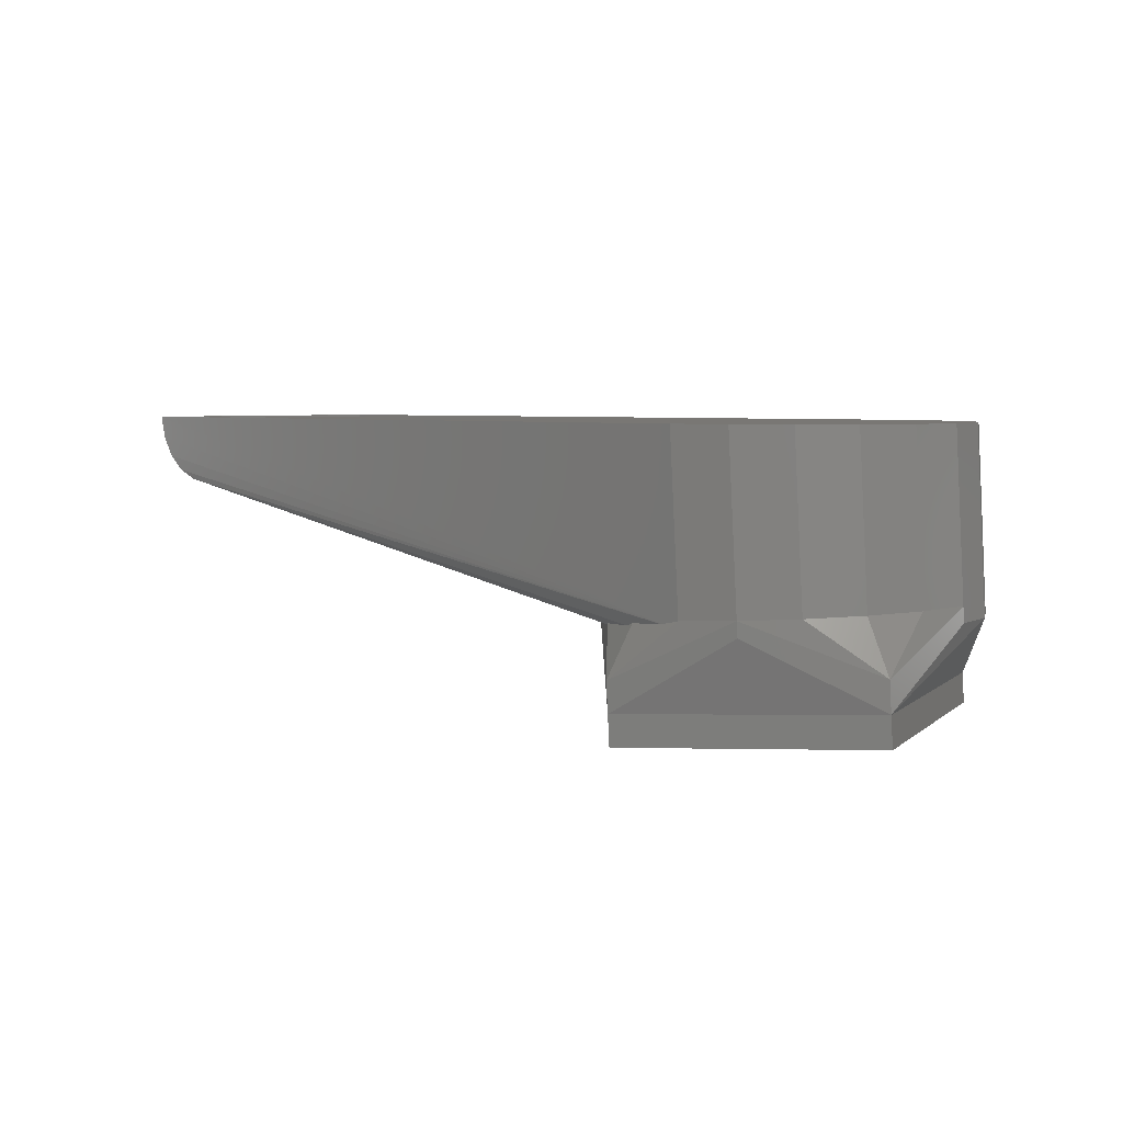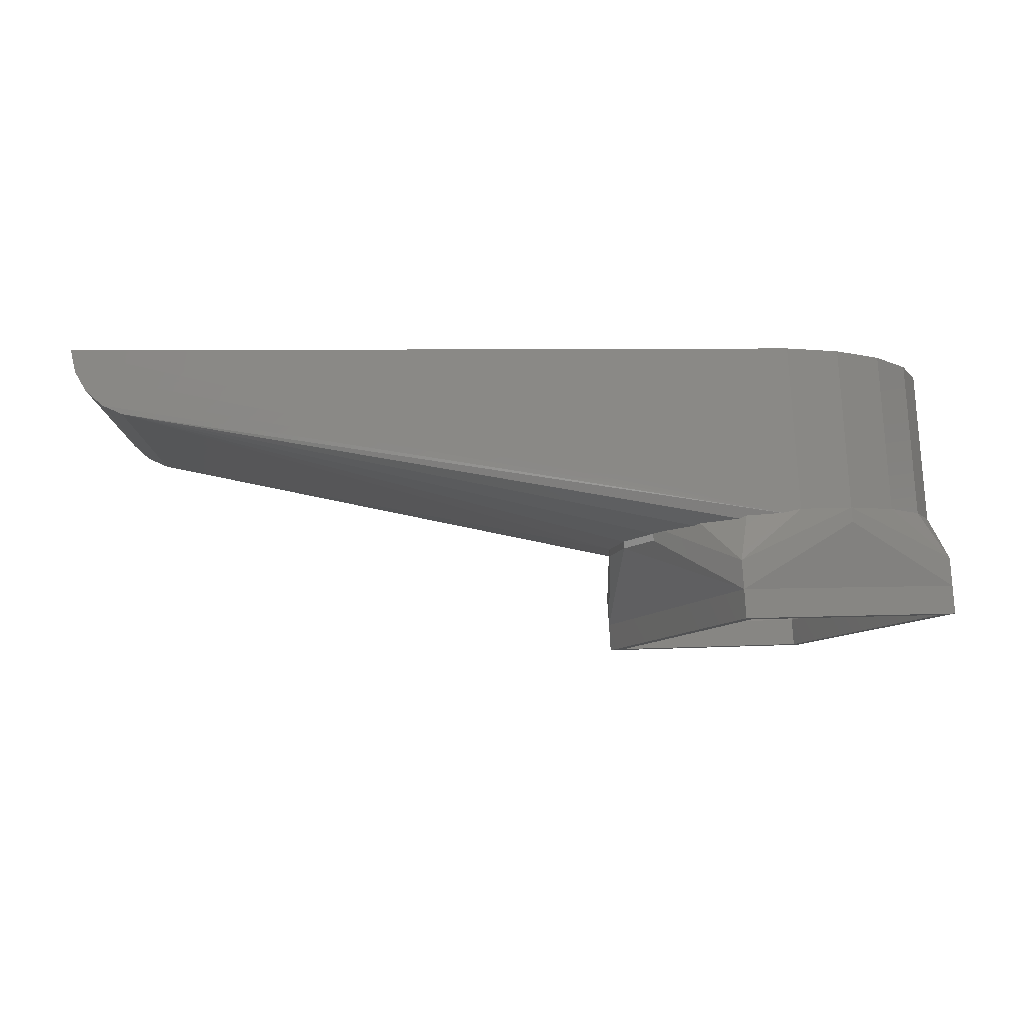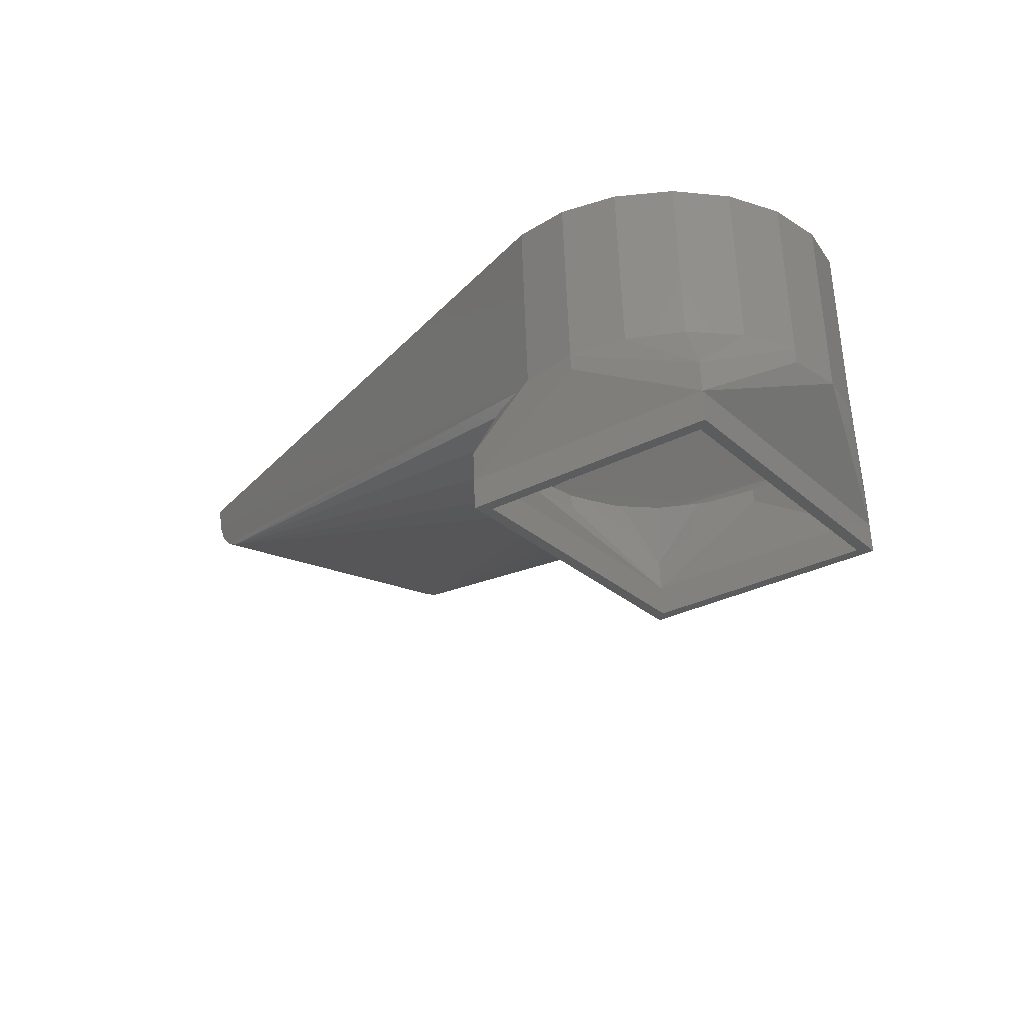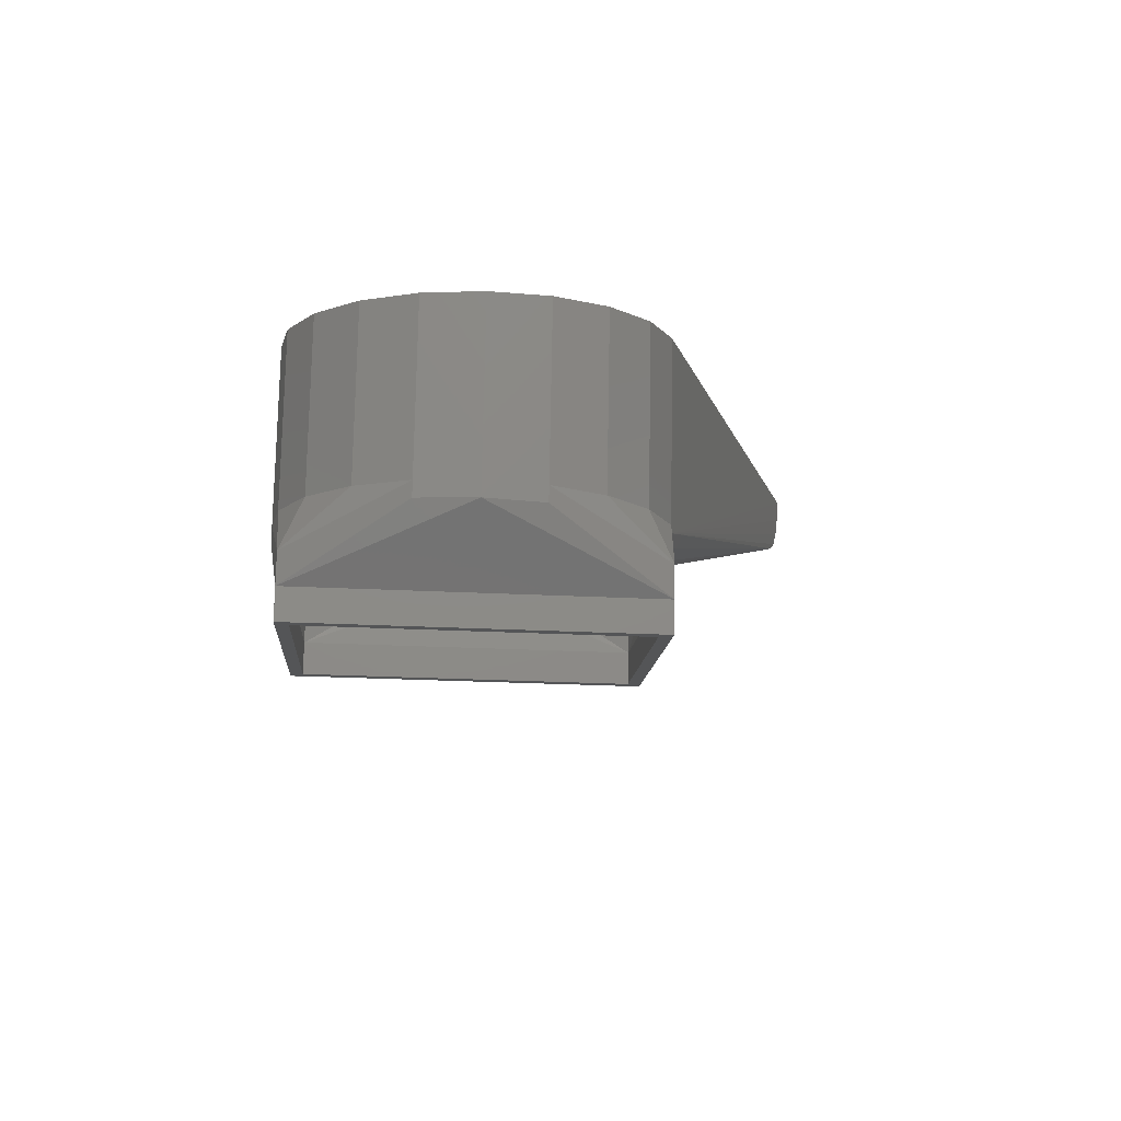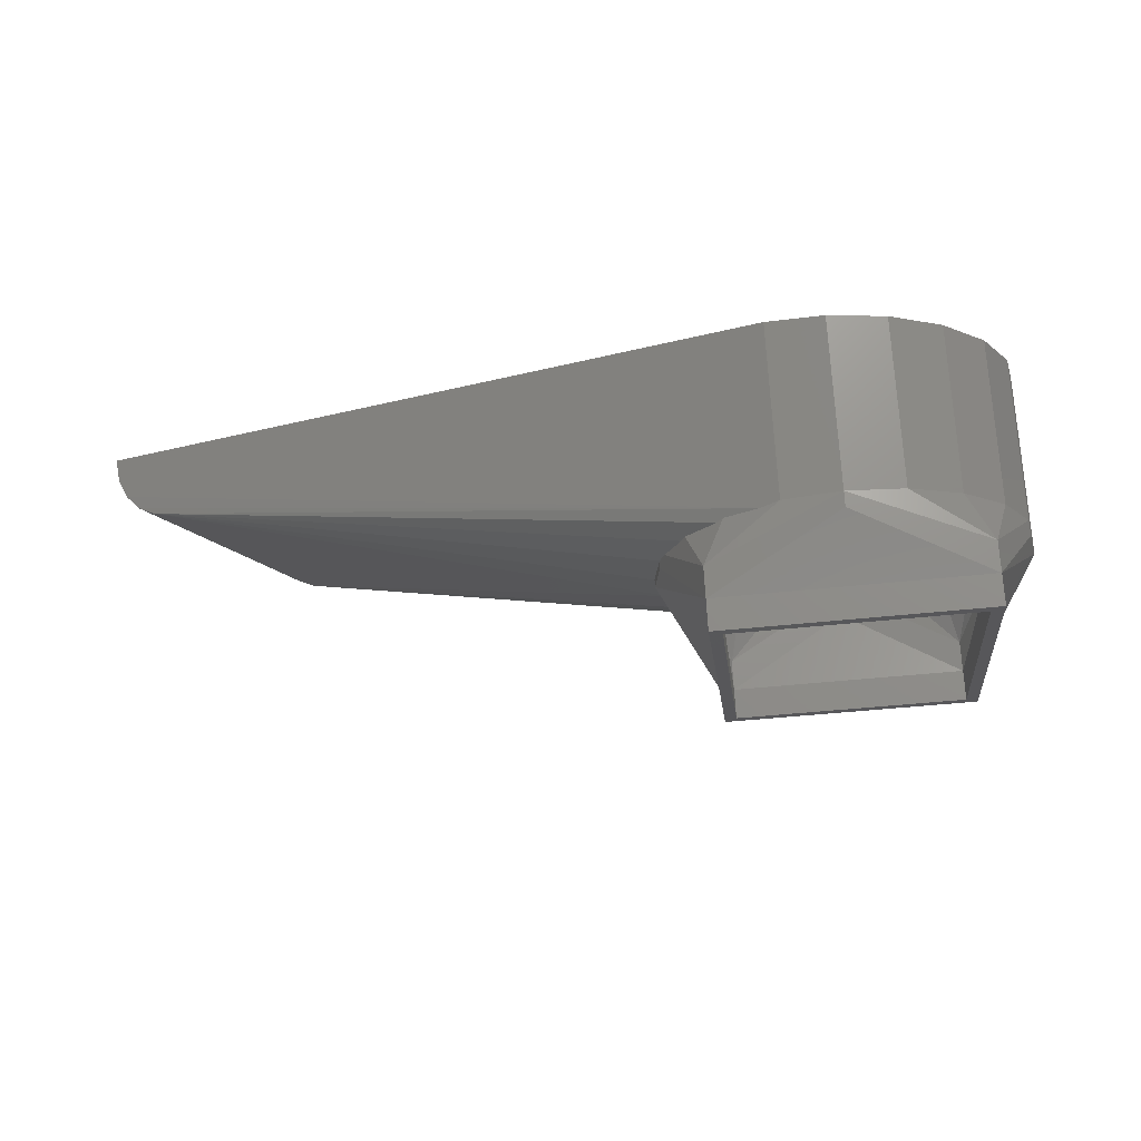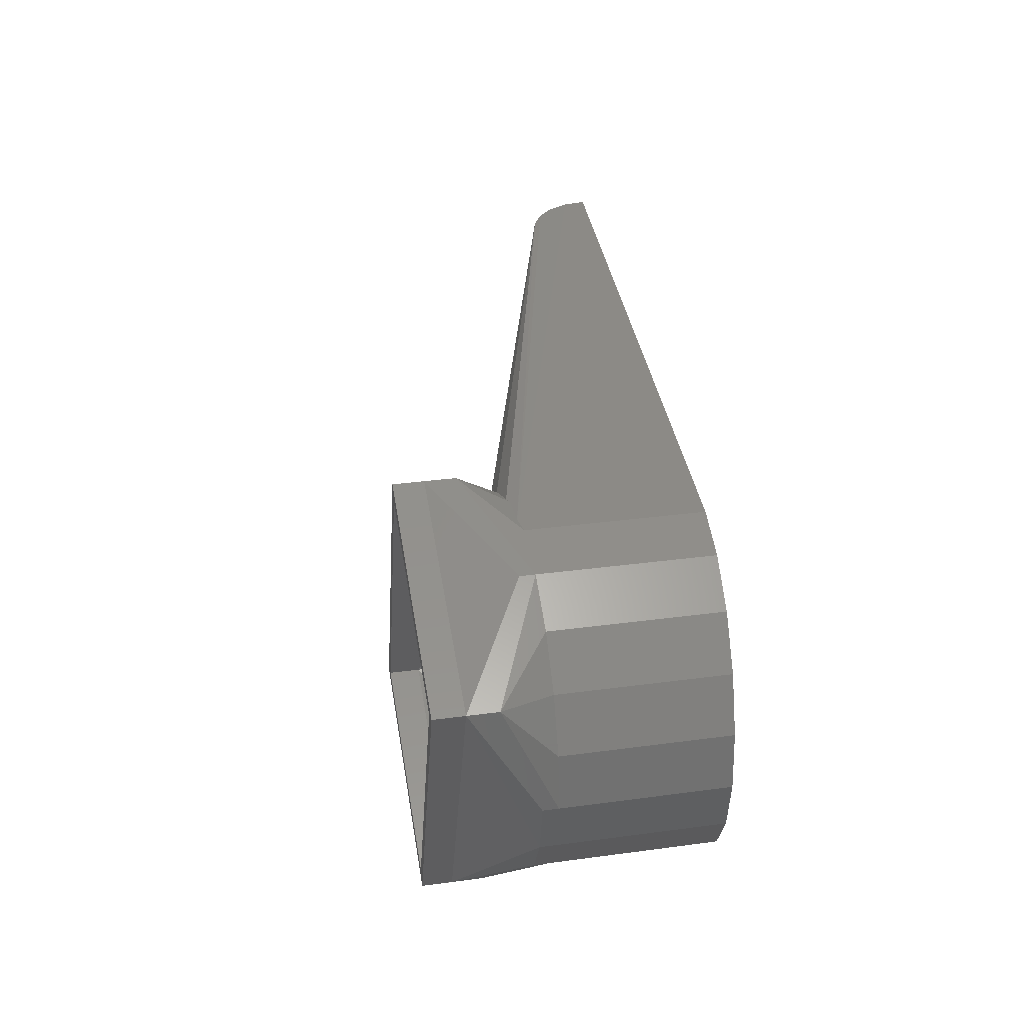
<metadata>
{"format":"stl","ext":"stl","renderer":"f3d","projection":"perspective","resolution":1024,"background":"white","views":[{"elev":4.9,"azim":-138.4,"up":"+Z"},{"elev":-9.1,"azim":178.2,"up":"+Z"},{"elev":-25.4,"azim":-123.8,"up":"+Z"},{"elev":-10.0,"azim":-74.4,"up":"+Z"},{"elev":-16.8,"azim":-153.4,"up":"+Z"},{"elev":34.0,"azim":-96.8,"up":"+Y"}]}
</metadata>
<code>
# stl→obj: 217 verts, 434 faces
v 47.14 -10.04 8.338
v 5.189 -10.76 0.6914
v 7.524 -9.463 0.5488
v 4.15 -11.28 0.7305
v 3.118 -11.52 0.8579
v 0.7621 -11.98 1.003
v 48.58 -10.04 8.961
v 47.16 9.957 8.363
v 48.59 9.955 8.986
v 0.7461 -11.98 1.022
v 50.55 -10.05 11.34
v 50.89 -10.05 12.87
v 0.7504 -11.98 1.015
v 2.112 -11.97 12.95
v 1.212 -12.01 12.93
v 50.88 -10.05 12.92
v 10.21 -6.805 0.439
v 10.24 -6.74 0.4303
v 7.96 -9.217 0.5749
v 49.75 -10.05 9.996
v 0.7548 -11.98 1.009
v 0.5024 -11.99 1.456
v 0.9467 -11.98 12.95
v -2.52 -11.55 12.95
v -3.217 -11.54 1.687
v 12 -0.6486 0.2869
v 12.03 0.4103 0.2584
v 11.67 -3.334 0.3038
v 11.6 -3.822 0.35
v 0.3904 11.98 12.98
v -0.4705 11.96 1.548
v -3.224 11.28 12.98
v -0.3172 11.99 1.538
v 11.32 4.096 0.3073
v 9.505 7.381 0.4238
v 50.9 9.949 12.9
v 50.56 9.951 11.37
v 0.7588 -11.98 1.005
v -9.351 -7.384 2.071
v -11.23 -4.098 1.19
v -9.412 -7.383 1.073
v -10.5 -4.114 12.97
v -8.677 -7.398 12.96
v -11.88 -0.4135 2.237
v -10.75 3.299 12.98
v -11.42 3.313 2.213
v -11.21 -0.4276 12.97
v 0.9721 11.94 1.254
v 1.009 11.93 1.248
v 50.89 9.949 12.94
v 49.76 9.953 10.02
v -3.996 11.28 1.765
v -3.375 11.22 12.98
v -3.302 11.26 12.98
v -7.138 9.534 1.957
v -5.928 -9.961 12.96
v -6.612 -9.946 1.899
v -11.94 -0.4122 1.239
v 0.8378 11.94 1.28
v 0.7627 11.95 1.296
v 21.48 11.13 12.97
v 1.871 -11.98 12.95
v -9.161 6.7 12.98
v -9.832 6.714 2.12
v 3.443 11.63 1.098
v 3.908 11.51 0.9012
v 6.509 10.3 0.7388
v 6.907 9.943 0.6236
v 8.815 8.158 0.5033
v -6.594 9.444 12.98
v -7.275 9.459 1.965
v 0.9108 11.94 1.265
v 49.9 9.15 12.94
v 41.88 9.155 12.95
v 41.87 -9.245 12.93
v 49.89 -9.25 12.92
v -4.473 -13.24 -3.748
v -12.09 7.444 -5.254
v -4.596 -13.23 -5.745
v -11.97 7.442 -3.258
v 3.979 13.25 -4.236
v 3.856 13.25 -6.233
v 11.48 -7.431 -4.727
v 11.35 -7.429 -6.723
v -4.119 -12.21 -5.773
v 10.33 -6.95 -6.659
v -11.07 6.966 -5.318
v 3.378 12.22 -6.204
v -4.058 11.28 0.7667
v 11.29 4.097 -0.1917
v 9.474 7.382 -0.07522
v -11.85 7.439 -1.262
v 4.12 -11.28 0.2314
v 11.6 -7.434 -2.731
v 4.103 13.24 -2.24
v 12 0.4109 -0.2406
v -4.35 -13.24 -1.752
v 41.82 9.087 11.91
v 41.81 -9.18 11.88
v -10.47 -0.399 12.07
v -0.2714 11.19 1.835
v 0.02756 11.18 2.423
v 0.3211 11.18 11.42
v -0.1654 11.19 1.856
v 1.069 11.14 2.104
v 49.51 9.151 11.84
v -9.804 -3.839 12.02
v 41.81 -9.205 11.88
v -0.1997 11.18 1.83
v -0.1681 11.19 1.851
v 3.281 10.87 1.939
v 46.83 9.156 9.125
v 1.224 11.13 2.066
v 3.716 10.74 1.708
v -8.11 -6.905 11.91
v -10.4 -3.827 2.441
v -8.703 -6.892 2.333
v 48.8 -9.246 10.36
v 47.91 -9.245 9.575
v 0.4936 -11.2 1.758
v 41.82 9.112 11.91
v -8.56 6.254 11.96
v 41.82 9.134 11.91
v -10.04 3.079 12.05
v 42.2 9.156 11.91
v -3.113 10.51 11.63
v 42.19 -9.244 11.88
v -2.385 -10.78 11.56
v -5.554 -9.296 11.75
v 48.81 9.154 10.39
v 49.17 1.758 10.99
v 49.18 9.152 11
v -11.06 -0.3865 2.487
v -0.1666 11.19 1.853
v -0.1657 11.19 1.855
v 1.148 11.13 2.082
v 49.42 9.152 11.41
v 1.092 11.14 2.098
v 49.5 -9.249 11.81
v 49.41 -9.248 11.39
v -6.765 8.828 2.233
v -6.173 8.815 11.81
v -3.705 10.52 2.046
v 49.16 -9.247 10.97
v 48.94 -9.248 11.82
v 1.086 -11.21 11.34
v 47.92 9.155 9.598
v 41.82 9.153 11.91
v 41.82 9.156 11.9
v -10.91 0.7568 2.649
v -10.62 3.091 2.634
v -10.92 0.757 2.48
v -6.866 8.674 2.909
v -6.814 8.775 2.236
v -9.111 6.265 3.044
v 10.62 3.822 1.152
v 11.28 0.3818 1.106
v 46.82 -9.244 9.102
v -2.946 -10.76 2.651
v -5.943 -9.36 2.838
v -2.936 -10.77 2.64
v -6.136 -9.284 2.34
v 9.577 -6.356 1.274
v 9.61 -6.29 1.265
v 7.625 -8.45 1.392
v 6.987 -8.832 1.36
v 7.037 -8.779 1.357
v -0.1675 11.19 1.852
v 1.195 11.13 2.071
v -9.115 6.255 3.055
v -10.52 3.252 3.137
v 5.922 9.71 1.571
v 6.395 9.279 1.427
v 8.925 6.888 1.261
v 11.13 -1.018 1.119
v 11.14 -0.7617 1.113
v 10.87 -3.099 1.132
v 10.79 -3.765 1.196
v 41.81 -9.244 11.88
v 41.81 -9.226 11.88
v 0.3283 -11.17 2.438
v 0.4219 -11.19 1.763
v -7.852 -7.679 2.449
v -7.862 -7.679 2.28
v -10.98 -0.3837 2.482
v -8.64 -6.843 2.329
v -10.32 -3.799 2.437
v -2.235 10.79 1.956
v -3.678 10.45 2.045
v -5.001 9.78 2.126
v 5.223 -9.785 1.468
v 3.927 -10.53 1.547
v 3.9 -10.45 1.549
v 2.457 -10.79 1.637
v 11.2 0.379 1.111
v 10.54 3.795 1.156
v 8.862 6.839 1.264
v 8.084 7.674 1.314
v 7.911 7.86 1.331
v -3.995 -12.21 -3.777
v -10.95 6.963 -3.322
v 3.501 12.22 -4.208
v 10.45 -6.953 -4.663
v -3.733 10.45 1.146
v 10.49 3.796 0.2582
v 8.806 6.84 0.3661
v -10.82 6.96 -1.325
v 3.844 -10.45 0.6503
v 10.58 -6.955 -2.667
v -8.695 -6.842 1.43
v -10.38 -3.798 1.538
v -11.04 -0.3826 1.584
v 3.625 12.22 -2.212
v 11.15 0.3802 0.2129
v -3.872 -12.21 -1.78
v 49.78 9.152 10.96
v 49.76 -9.248 10.94
f 1 2 3
f 2 1 4
f 5 1 6
f 1 5 4
f 7 8 9
f 8 7 1
f 10 11 12
f 11 10 13
f 12 14 15
f 14 12 16
f 1 17 18
f 1 19 17
f 19 1 3
f 13 20 11
f 20 13 21
f 22 23 24
f 22 24 25
f 23 22 15
f 1 26 27
f 26 1 28
f 1 29 28
f 29 1 18
f 30 31 32
f 31 30 33
f 1 27 8
f 34 35 8
f 36 11 37
f 11 36 12
f 10 15 22
f 15 10 12
f 21 7 20
f 7 21 38
f 38 1 7
f 1 38 6
f 8 27 34
f 39 40 41
f 40 39 42
f 42 39 43
f 44 45 46
f 45 44 47
f 8 48 9
f 48 8 49
f 50 12 36
f 12 50 16
f 37 20 51
f 20 37 11
f 52 53 54
f 53 52 55
f 25 56 57
f 56 25 24
f 57 43 39
f 43 57 56
f 40 44 58
f 44 40 42
f 44 42 47
f 59 36 37
f 36 59 60
f 60 61 36
f 61 60 30
f 30 60 33
f 36 61 50
f 62 23 15
f 62 15 14
f 46 63 64
f 63 46 45
f 8 65 49
f 65 8 66
f 20 7 51
f 51 7 9
f 67 8 68
f 8 67 66
f 69 8 35
f 8 69 68
f 55 70 53
f 70 55 71
f 64 70 71
f 70 64 63
f 72 37 51
f 37 72 59
f 48 51 9
f 51 48 72
f 32 31 52
f 52 54 32
f 50 73 16
f 50 74 73
f 74 61 75
f 61 74 50
f 76 16 73
f 75 16 76
f 75 14 16
f 61 14 75
f 30 14 61
f 14 30 62
f 62 30 23
f 32 23 30
f 53 23 32
f 53 32 54
f 23 53 24
f 53 56 24
f 70 56 53
f 70 43 56
f 63 43 70
f 63 42 43
f 45 42 63
f 42 45 47
f 77 78 79
f 78 77 80
f 81 78 80
f 78 81 82
f 83 82 81
f 82 83 84
f 84 85 86
f 79 85 84
f 79 87 85
f 87 79 78
f 86 82 84
f 88 82 86
f 87 82 88
f 82 87 78
f 79 83 77
f 83 79 84
f 81 80 89
f 90 81 91
f 89 92 52
f 92 89 80
f 93 2 4
f 83 2 93
f 2 83 94
f 92 46 64
f 90 83 81
f 28 94 26
f 94 28 29
f 80 40 58
f 77 40 80
f 91 95 69
f 95 91 81
f 91 69 35
f 34 91 35
f 91 34 90
f 96 83 90
f 26 96 27
f 26 83 96
f 83 26 94
f 92 55 52
f 55 92 71
f 93 77 83
f 27 90 34
f 90 27 96
f 18 94 29
f 94 18 17
f 19 3 94
f 2 94 3
f 71 92 64
f 25 57 97
f 57 39 97
f 17 19 94
f 92 44 46
f 60 95 33
f 59 95 60
f 72 95 59
f 48 95 72
f 49 95 48
f 95 49 65
f 95 89 52
f 89 95 81
f 66 95 65
f 95 66 67
f 41 40 77
f 97 41 77
f 41 97 39
f 5 93 4
f 77 5 97
f 5 77 93
f 58 92 80
f 92 58 44
f 95 31 33
f 31 95 52
f 68 95 67
f 95 68 69
f 25 97 22
f 6 97 5
f 38 97 6
f 21 97 38
f 13 97 21
f 10 97 13
f 97 10 22
f 98 99 100
f 101 102 103
f 102 101 104
f 105 103 102
f 103 105 106
f 107 99 108
f 99 107 100
f 109 110 101
f 111 112 113
f 112 111 114
f 115 116 107
f 116 115 117
f 118 119 120
f 121 122 123
f 122 121 124
f 103 125 126
f 127 128 129
f 130 131 132
f 131 130 118
f 107 133 100
f 133 107 116
f 106 125 103
f 134 135 101
f 136 137 138
f 137 136 132
f 132 136 130
f 139 140 120
f 141 126 142
f 126 141 143
f 98 124 121
f 124 98 100
f 144 120 140
f 120 144 118
f 139 127 145
f 127 139 146
f 139 120 146
f 147 118 130
f 118 147 119
f 135 104 101
f 138 106 105
f 106 138 137
f 123 142 148
f 142 123 122
f 148 126 149
f 126 148 142
f 125 149 126
f 124 150 151
f 100 150 124
f 150 100 133
f 152 150 133
f 153 141 142
f 141 153 154
f 142 155 153
f 155 142 122
f 143 103 126
f 103 143 101
f 112 156 157
f 158 112 157
f 112 119 147
f 119 112 158
f 128 159 160
f 159 128 161
f 160 129 128
f 129 160 162
f 163 158 164
f 165 158 163
f 166 165 167
f 165 166 158
f 119 158 120
f 144 131 118
f 168 134 101
f 169 130 136
f 130 169 147
f 122 170 155
f 122 171 170
f 171 124 151
f 124 171 122
f 112 172 173
f 172 112 114
f 156 112 174
f 175 157 176
f 157 175 158
f 158 175 177
f 178 158 177
f 158 178 164
f 179 127 129
f 129 180 179
f 180 129 115
f 115 108 180
f 108 115 107
f 181 128 146
f 128 181 161
f 120 181 146
f 181 120 182
f 127 146 128
f 129 162 183
f 183 115 129
f 183 117 115
f 117 183 184
f 152 133 185
f 186 117 184
f 187 117 186
f 187 116 117
f 185 116 187
f 116 185 133
f 101 188 109
f 143 188 101
f 143 189 188
f 143 190 189
f 141 190 143
f 190 141 154
f 191 166 167
f 191 192 166
f 193 192 191
f 194 192 193
f 194 120 192
f 120 194 182
f 156 195 157
f 156 196 195
f 174 196 156
f 174 197 196
f 197 174 198
f 157 195 176
f 158 192 120
f 110 168 101
f 169 112 147
f 112 169 113
f 199 174 112
f 174 199 198
f 199 112 173
f 158 166 192
f 200 87 201
f 87 200 85
f 87 202 201
f 202 87 88
f 203 88 86
f 88 203 202
f 203 85 200
f 85 203 86
f 202 204 201
f 205 206 202
f 190 204 189
f 207 204 190
f 204 207 201
f 191 208 193
f 209 208 191
f 208 209 203
f 210 200 211
f 205 202 203
f 164 209 163
f 209 164 178
f 207 150 152
f 212 207 152
f 207 212 201
f 212 152 185
f 200 201 211
f 206 213 202
f 213 206 199
f 199 206 198
f 198 206 197
f 196 206 205
f 206 196 197
f 214 205 203
f 214 176 195
f 214 175 176
f 209 214 203
f 214 209 175
f 154 207 190
f 207 154 153
f 207 170 171
f 208 203 200
f 187 212 185
f 212 187 211
f 201 212 211
f 195 205 214
f 205 195 196
f 163 209 165
f 191 167 209
f 165 209 167
f 155 207 153
f 207 155 170
f 182 215 181
f 215 182 194
f 159 215 160
f 186 211 187
f 211 186 210
f 184 210 186
f 215 210 184
f 215 184 183
f 210 215 200
f 177 209 178
f 209 177 175
f 151 207 171
f 207 151 150
f 188 213 109
f 104 213 102
f 135 213 104
f 134 213 135
f 168 213 134
f 110 213 168
f 213 110 109
f 204 188 189
f 204 213 188
f 213 204 202
f 114 213 172
f 213 114 111
f 208 194 193
f 208 215 194
f 215 208 200
f 113 213 111
f 169 213 113
f 136 213 169
f 138 213 136
f 105 213 138
f 213 105 102
f 173 213 199
f 213 173 172
f 161 215 159
f 215 161 181
f 183 162 215
f 160 215 162
f 74 148 149
f 74 123 148
f 74 121 123
f 74 98 121
f 74 99 98
f 75 99 74
f 99 75 108
f 180 75 179
f 108 75 180
f 125 74 149
f 106 74 125
f 74 106 73
f 216 106 137
f 106 216 73
f 216 137 132
f 217 73 216
f 73 217 76
f 75 145 127
f 76 139 145
f 217 139 76
f 140 217 144
f 139 217 140
f 145 75 76
f 75 127 179
f 131 216 132
f 216 131 217
f 144 217 131

</code>
